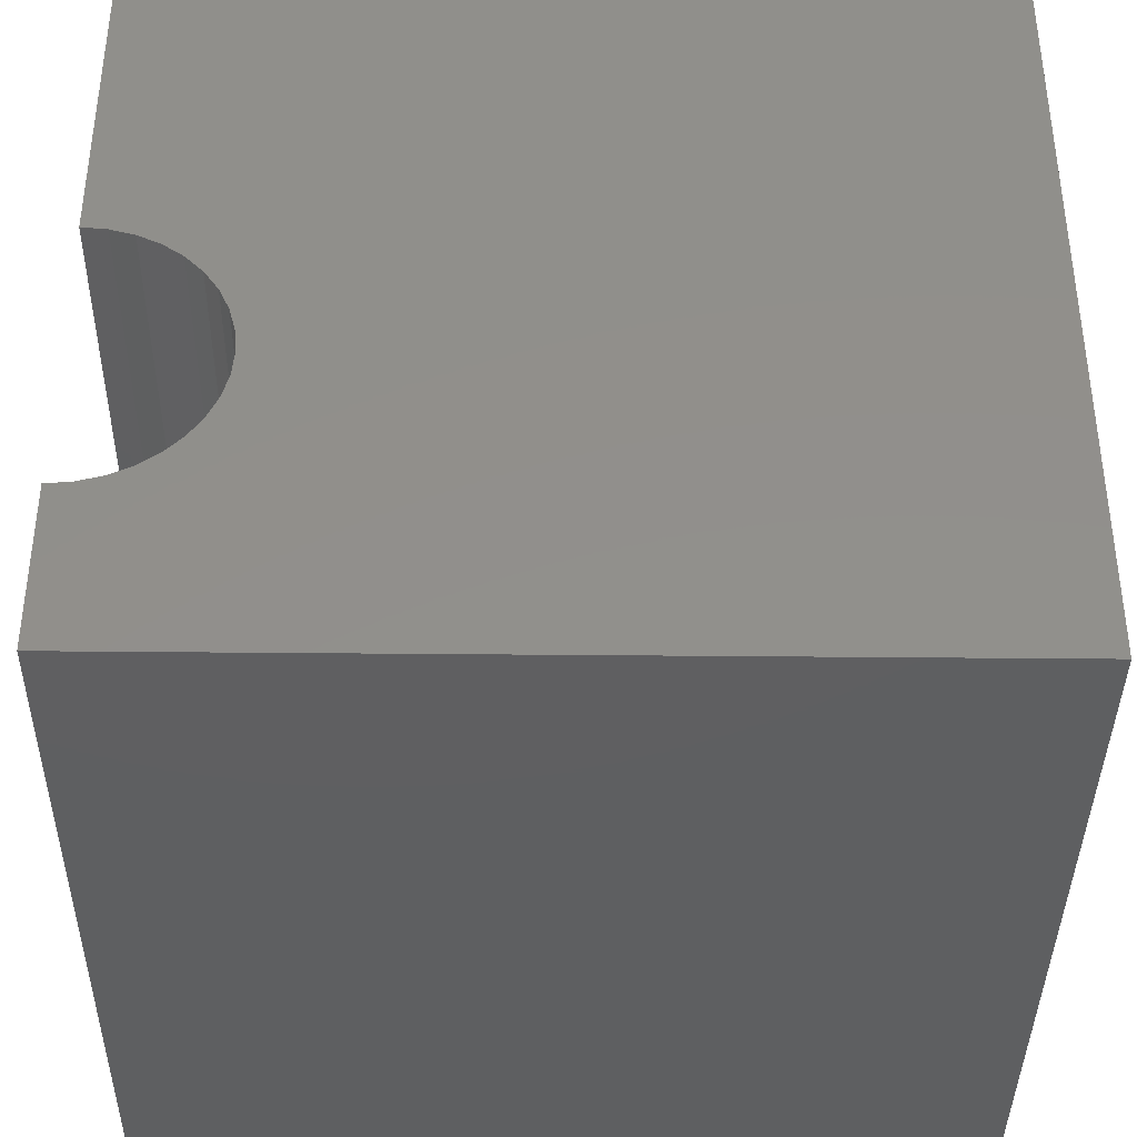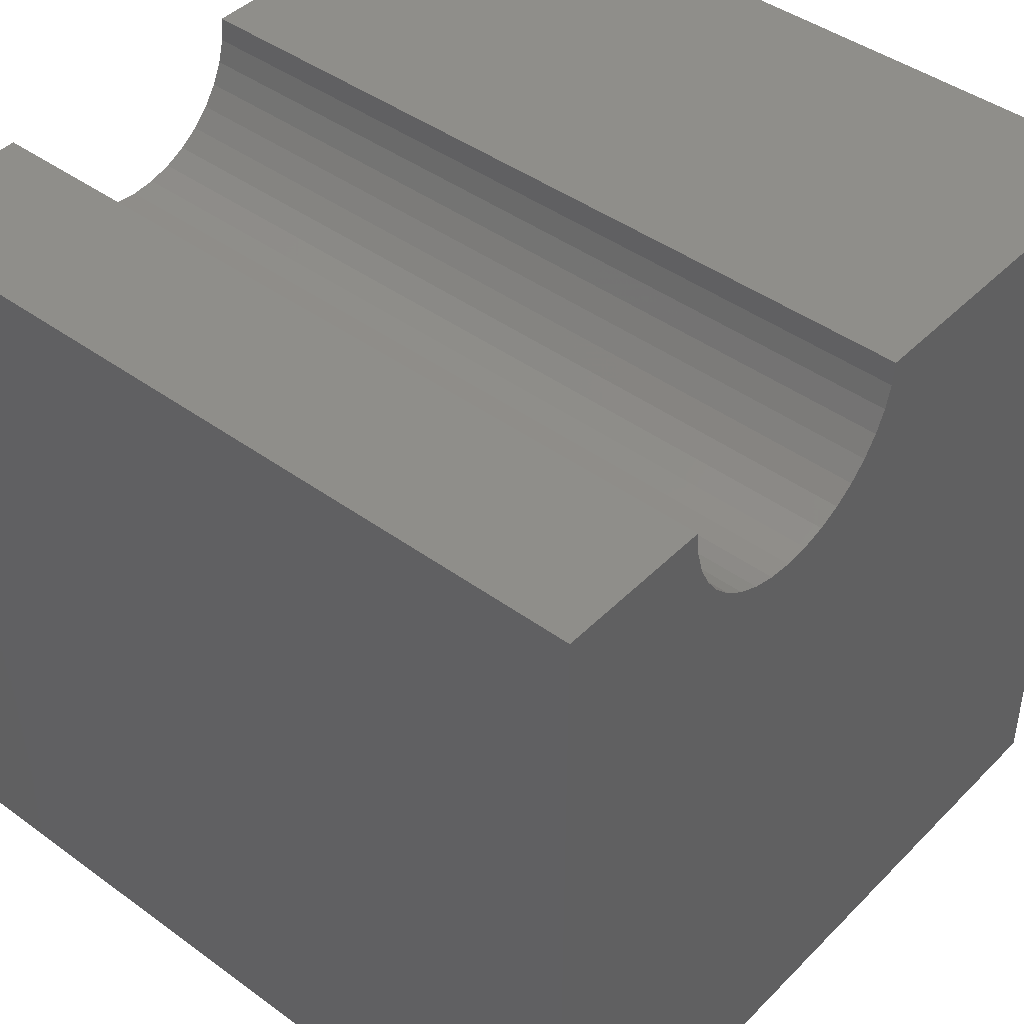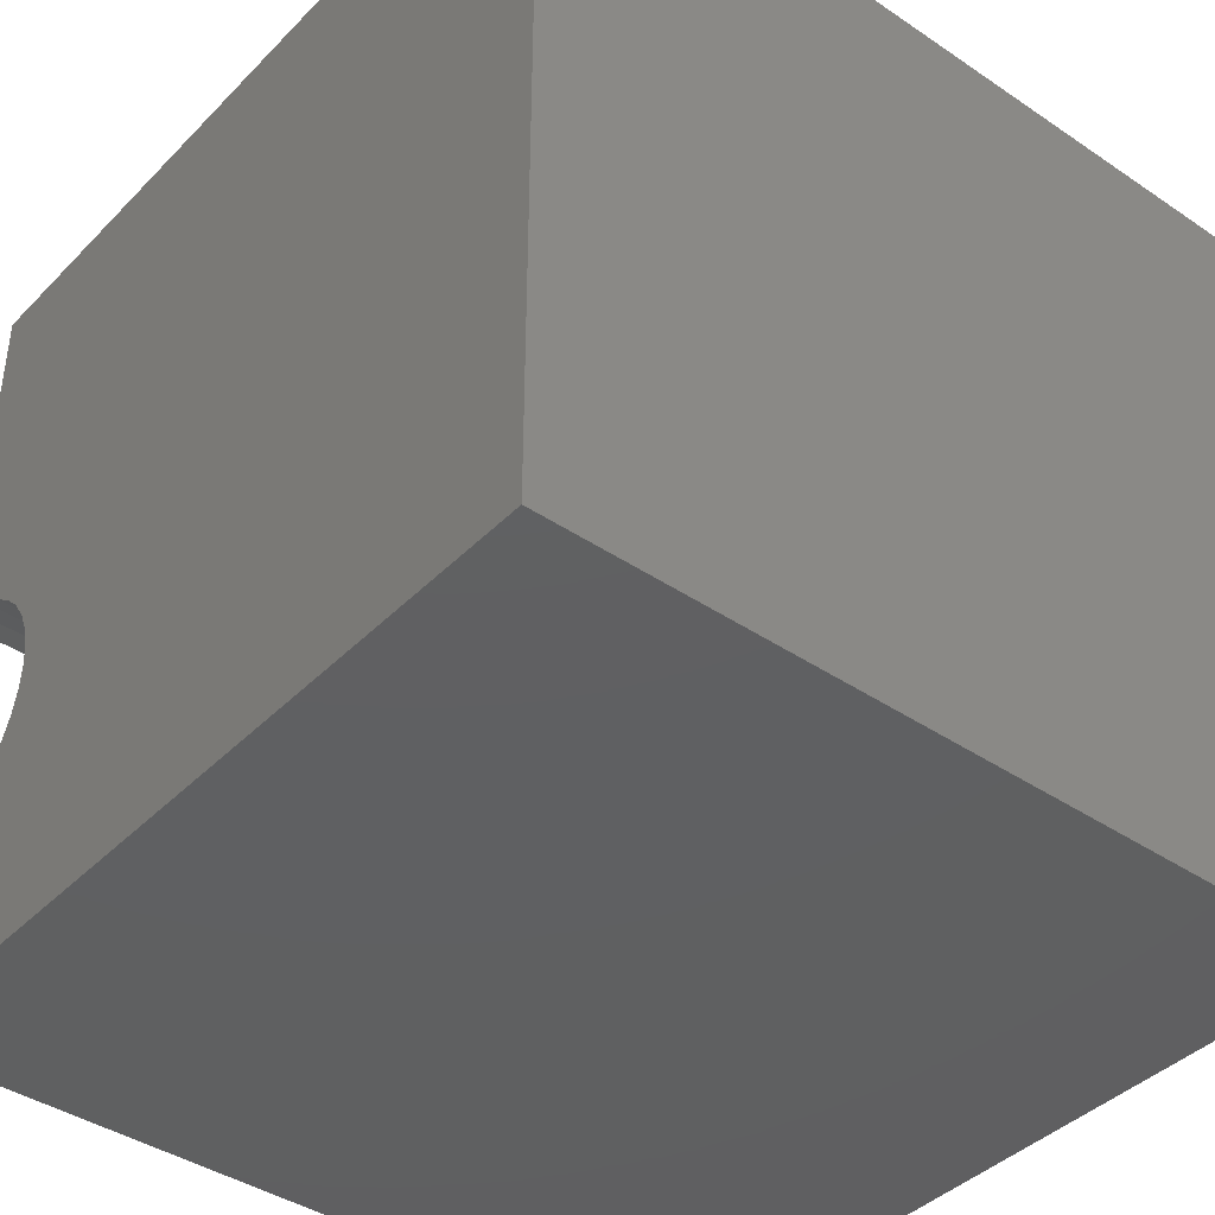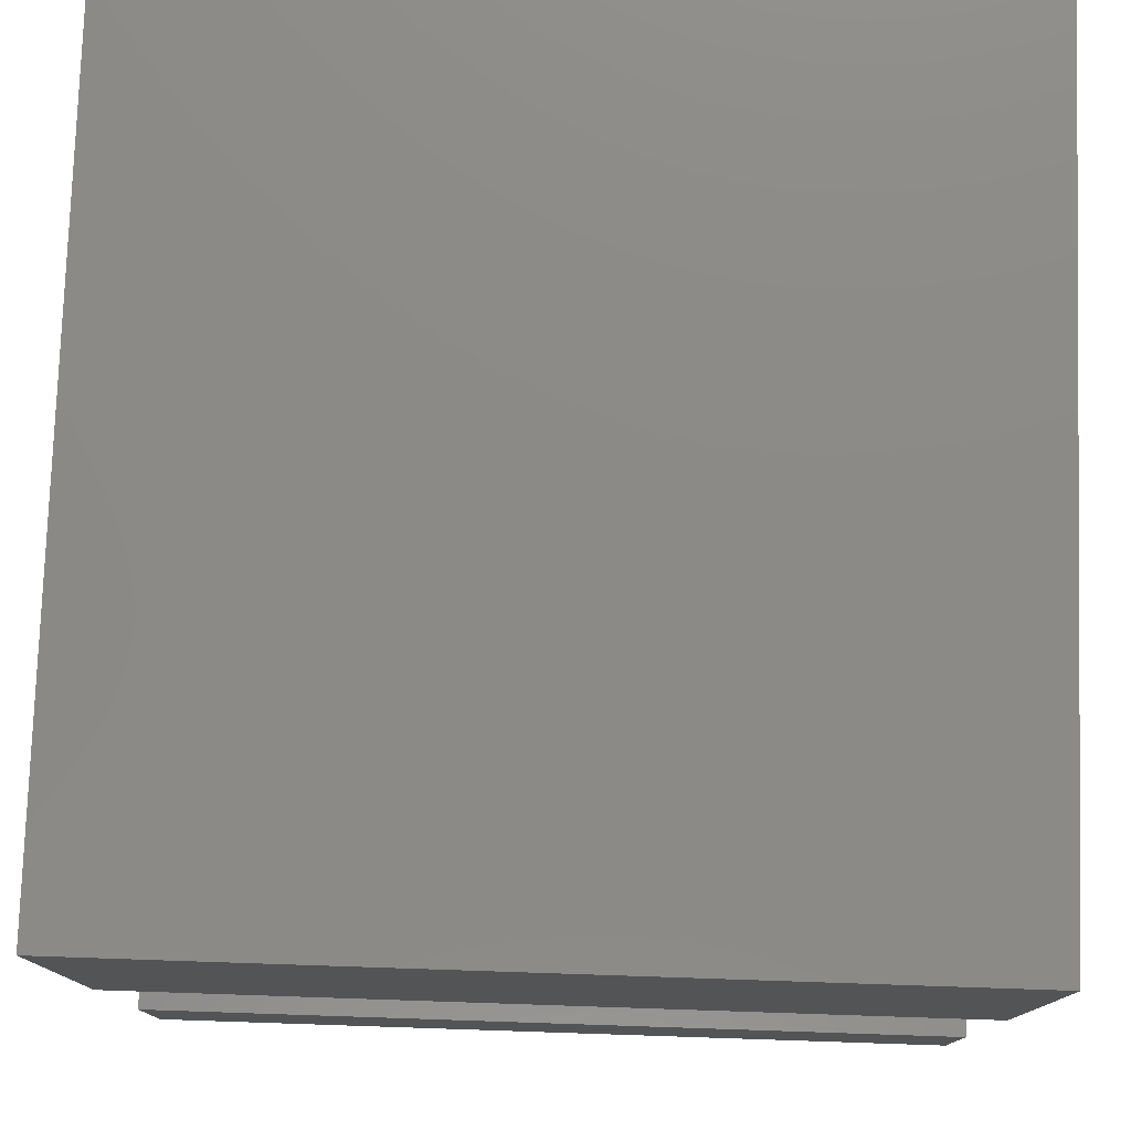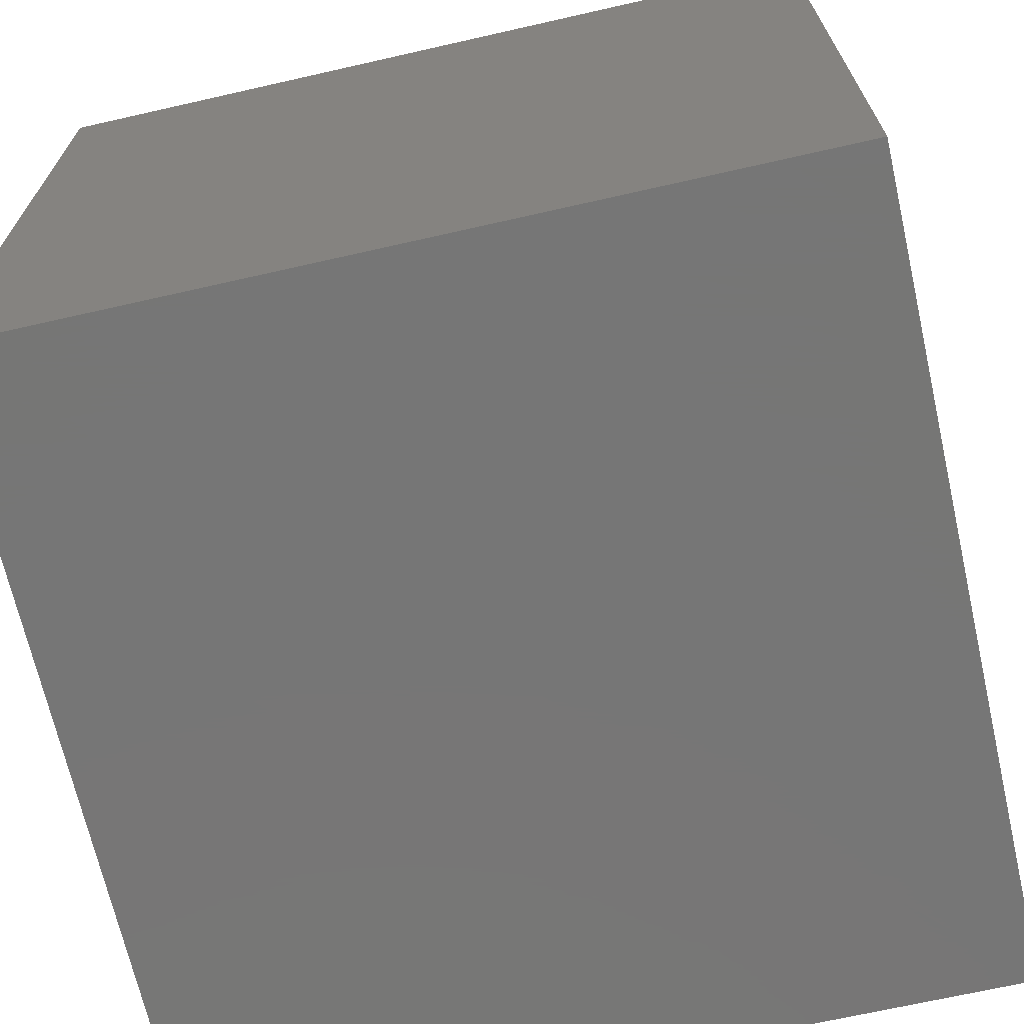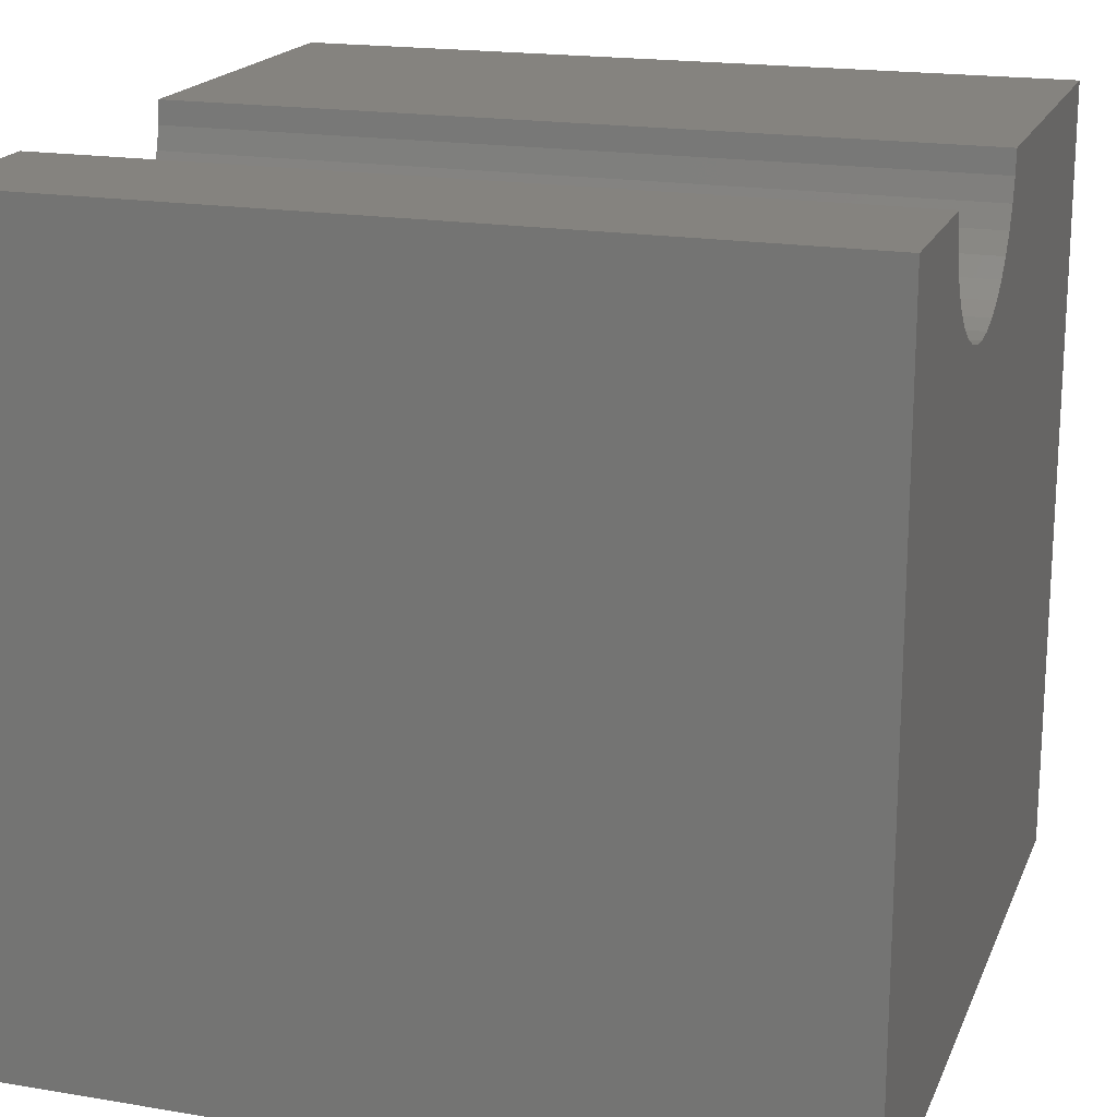
<metadata>
{"format":"stl","ext":"stl","renderer":"f3d","projection":"perspective","resolution":1024,"background":"white","views":[{"elev":-38.7,"azim":89.3,"up":"+Y"},{"elev":43.6,"azim":40.6,"up":"+Z"},{"elev":-40.8,"azim":140.5,"up":"+Y"},{"elev":77.8,"azim":1.9,"up":"+Y"},{"elev":-68.8,"azim":12.8,"up":"+Z"},{"elev":18.6,"azim":17.8,"up":"+Z"}]}
</metadata>
<code>
# stl→obj: 46 verts, 88 faces
v 10 5.359 10
v 10 10 10
v 0 5.359 10
v 0 10 10
v 0 1.968 10
v 0 1.994 9.706
v 0 0 10
v 0 2.07 9.42
v 0 0 0
v 0 2.195 9.152
v 0 2.365 8.91
v 0 5.334 9.706
v 0 5.257 9.42
v 0 2.574 8.701
v 0 2.816 8.531
v 0 3.084 8.407
v 0 5.132 9.152
v 0 10 0
v 0 4.963 8.91
v 0 3.369 8.33
v 0 3.664 8.304
v 0 3.958 8.33
v 0 4.244 8.407
v 0 4.512 8.531
v 0 4.754 8.701
v 10 1.968 10
v 10 0 10
v 10 1.994 9.706
v 10 5.334 9.706
v 10 5.257 9.42
v 10 10 0
v 10 5.132 9.152
v 10 4.963 8.91
v 10 4.754 8.701
v 10 4.512 8.531
v 10 0 0
v 10 2.195 9.152
v 10 2.07 9.42
v 10 3.664 8.304
v 10 3.958 8.33
v 10 4.244 8.407
v 10 3.369 8.33
v 10 3.084 8.407
v 10 2.816 8.531
v 10 2.574 8.701
v 10 2.365 8.91
f 1 2 3
f 3 2 4
f 5 6 7
f 7 6 8
f 7 8 9
f 9 8 10
f 9 10 11
f 3 4 12
f 12 4 13
f 11 14 9
f 9 14 15
f 9 15 16
f 13 4 17
f 17 4 18
f 17 18 19
f 16 20 9
f 9 20 21
f 9 21 18
f 18 21 22
f 18 22 23
f 23 24 18
f 18 24 25
f 18 25 19
f 5 7 26
f 26 7 27
f 28 26 27
f 1 29 2
f 2 29 30
f 2 30 31
f 31 30 32
f 32 33 31
f 31 33 34
f 31 34 35
f 36 37 27
f 27 37 38
f 27 38 28
f 39 36 40
f 40 36 31
f 40 31 41
f 41 31 35
f 39 42 36
f 36 42 43
f 36 43 44
f 44 45 36
f 36 45 46
f 36 46 37
f 18 31 9
f 9 31 36
f 2 31 4
f 4 31 18
f 36 27 9
f 9 27 7
f 5 26 28
f 5 28 6
f 6 28 38
f 6 38 8
f 8 38 37
f 8 37 10
f 10 37 46
f 10 46 11
f 11 46 45
f 11 45 14
f 14 45 44
f 14 44 15
f 15 44 43
f 15 43 16
f 16 43 42
f 16 42 20
f 20 42 39
f 20 39 21
f 21 39 40
f 21 40 22
f 22 40 41
f 22 41 23
f 23 41 35
f 23 35 24
f 24 35 34
f 24 34 25
f 25 34 33
f 25 33 19
f 19 33 32
f 19 32 17
f 17 32 30
f 17 30 13
f 13 30 29
f 13 29 12
f 12 29 1
f 12 1 3

</code>
